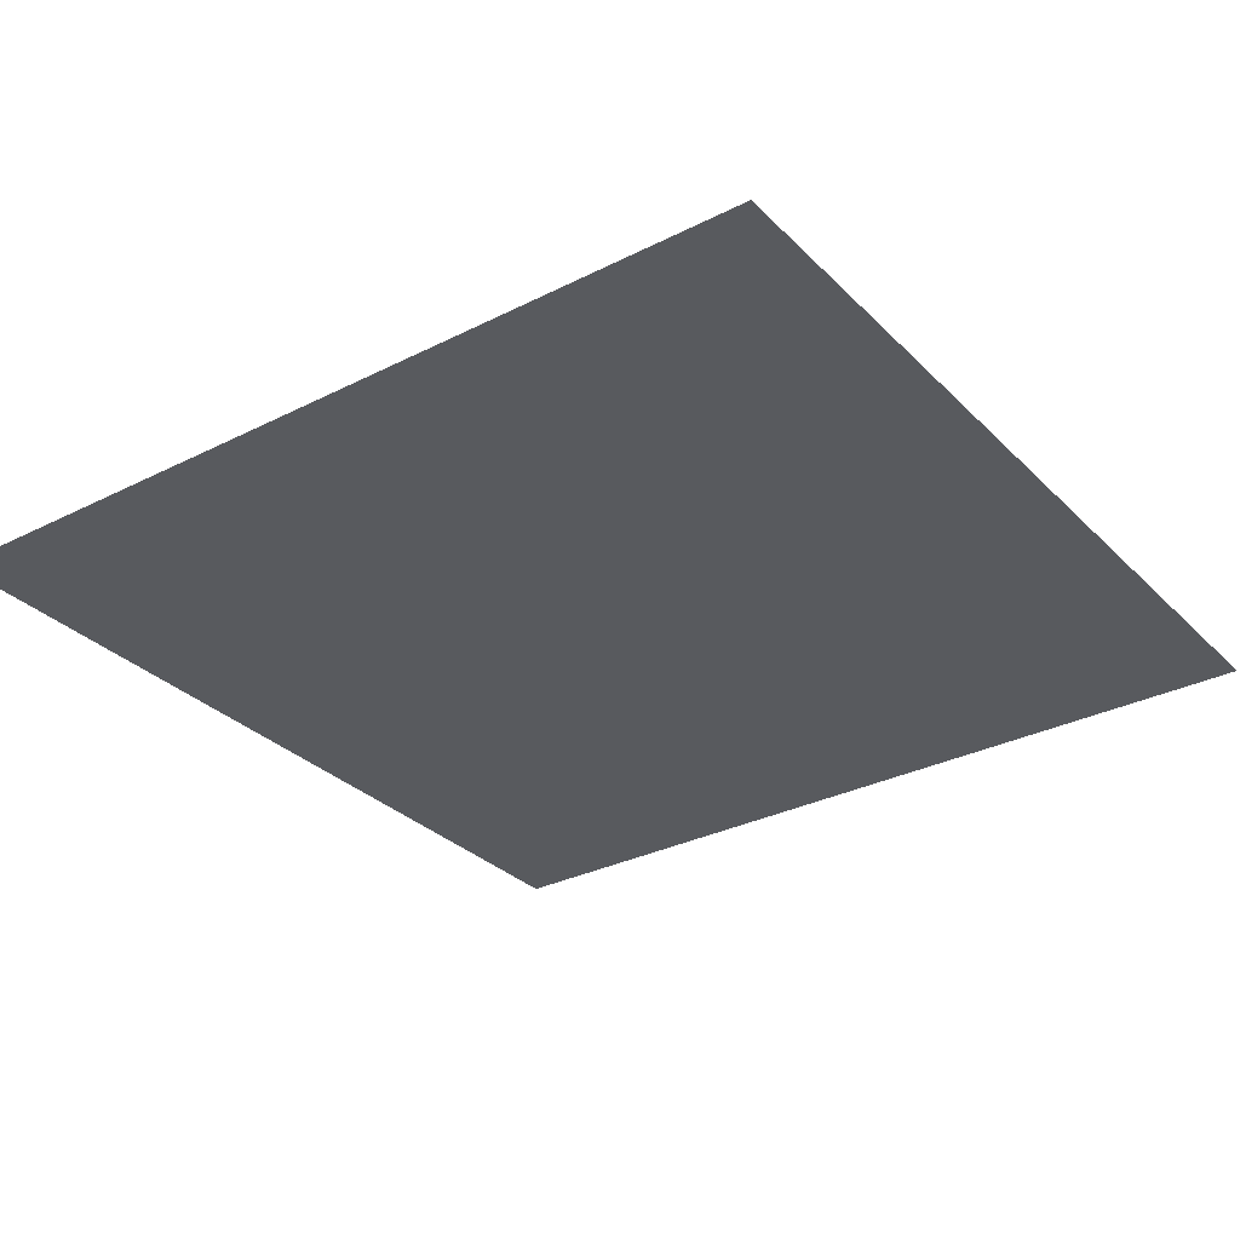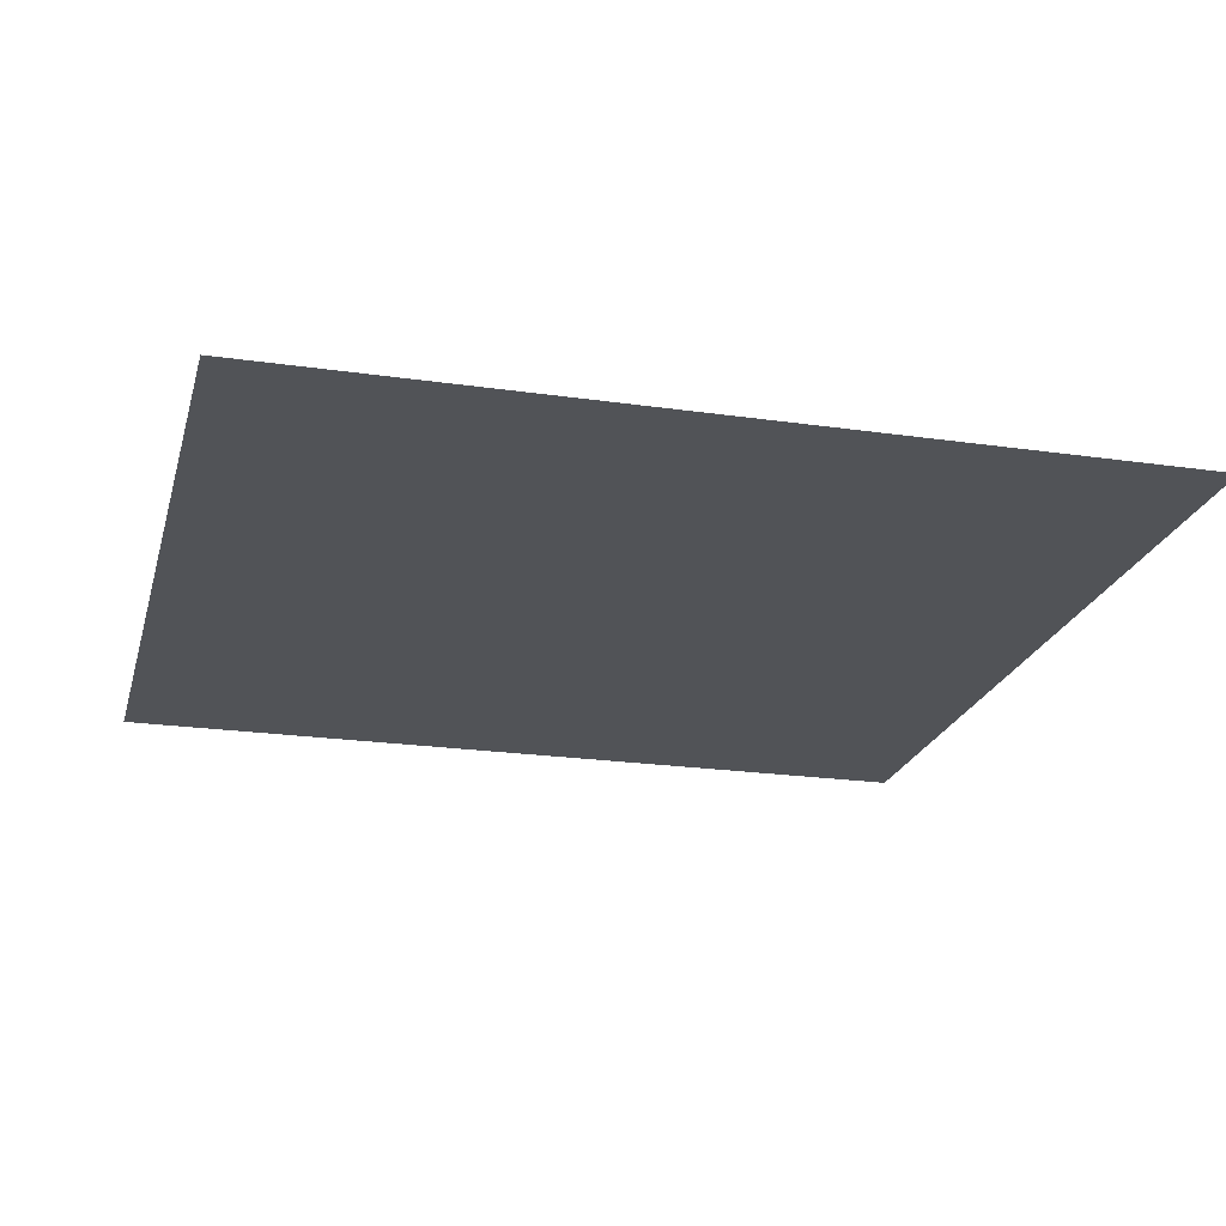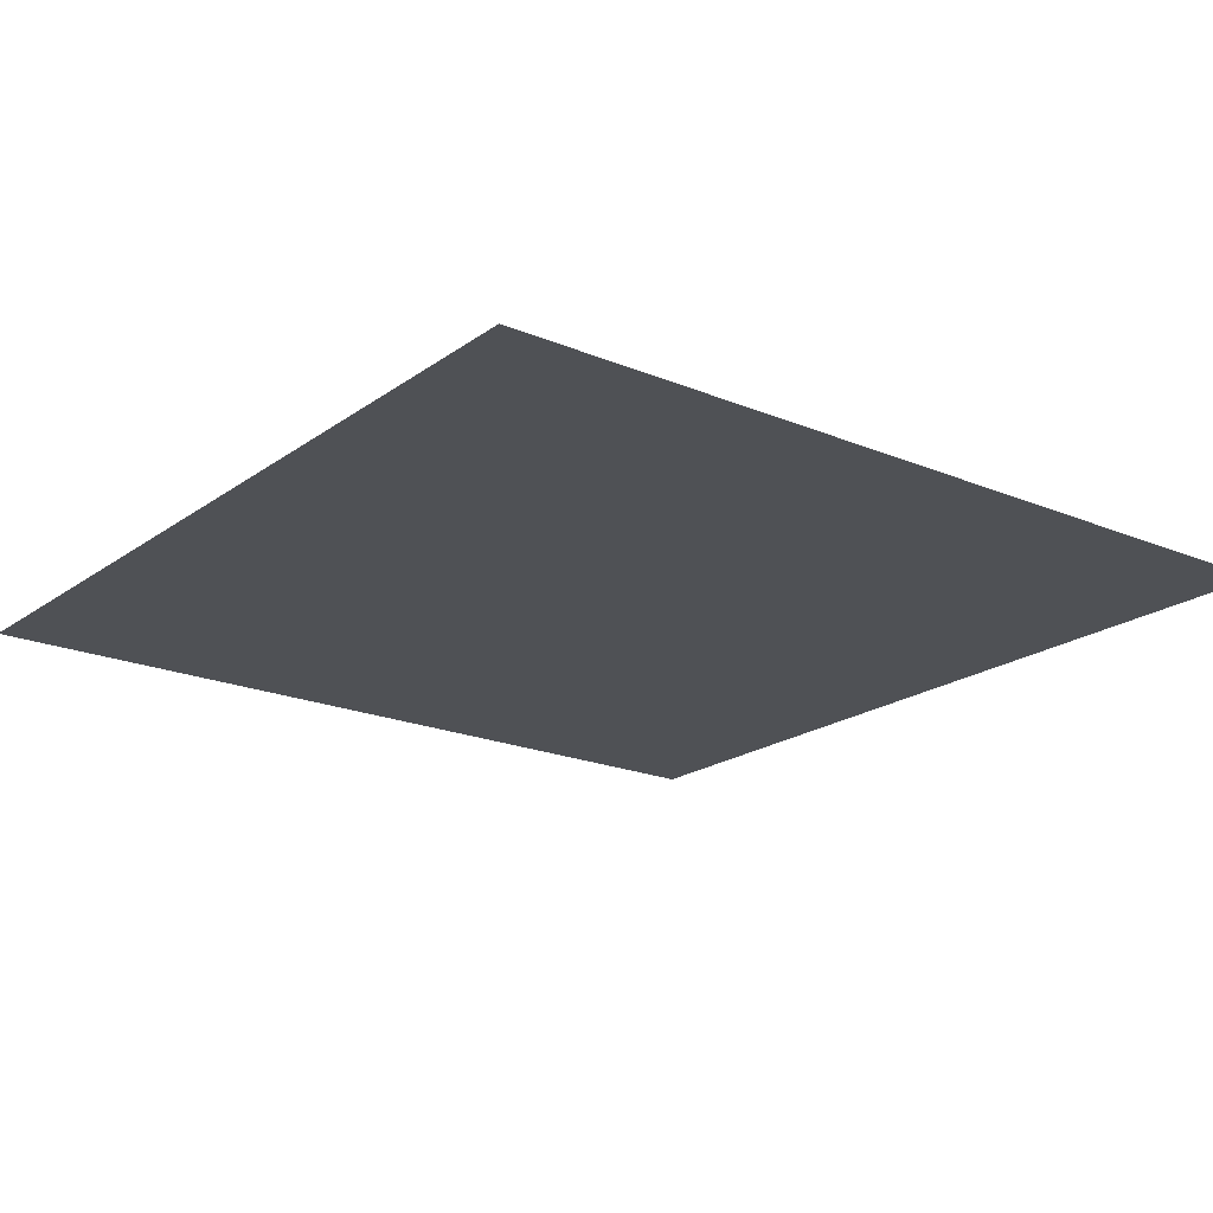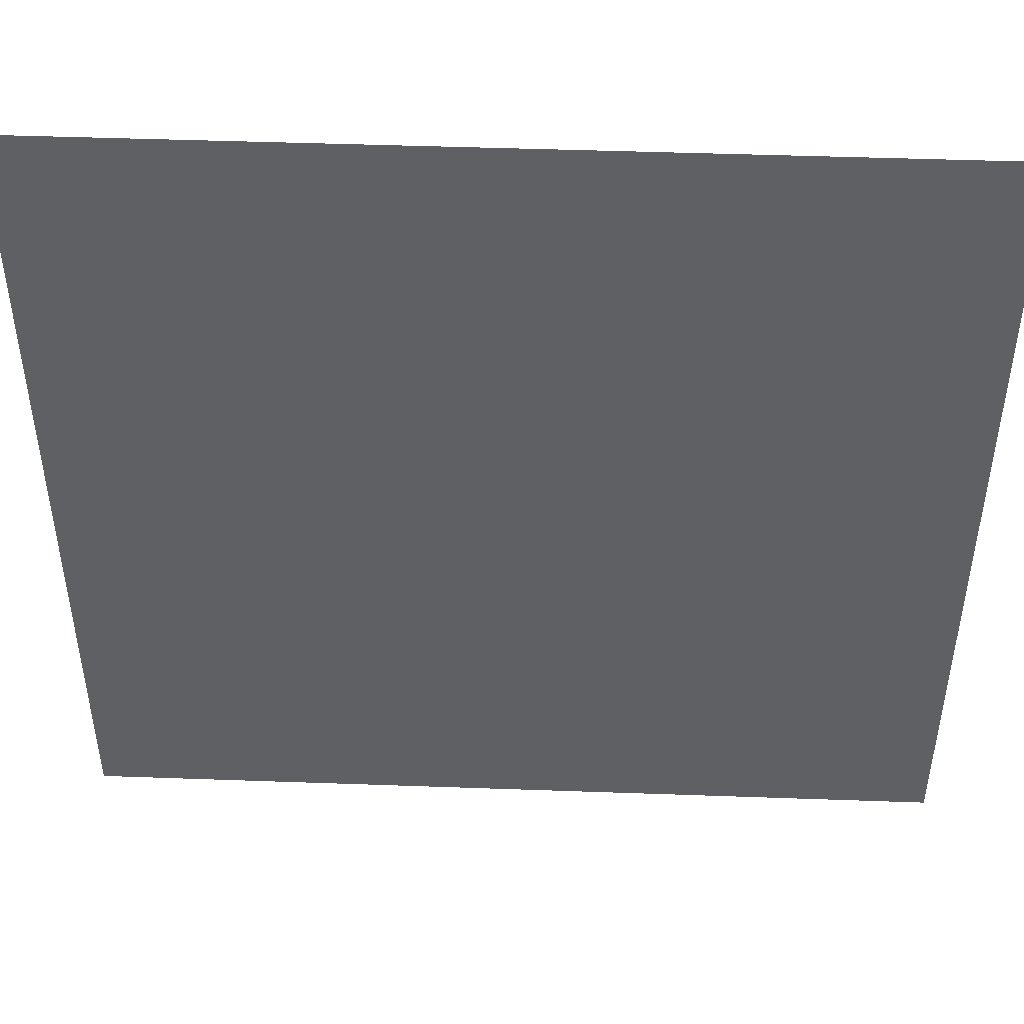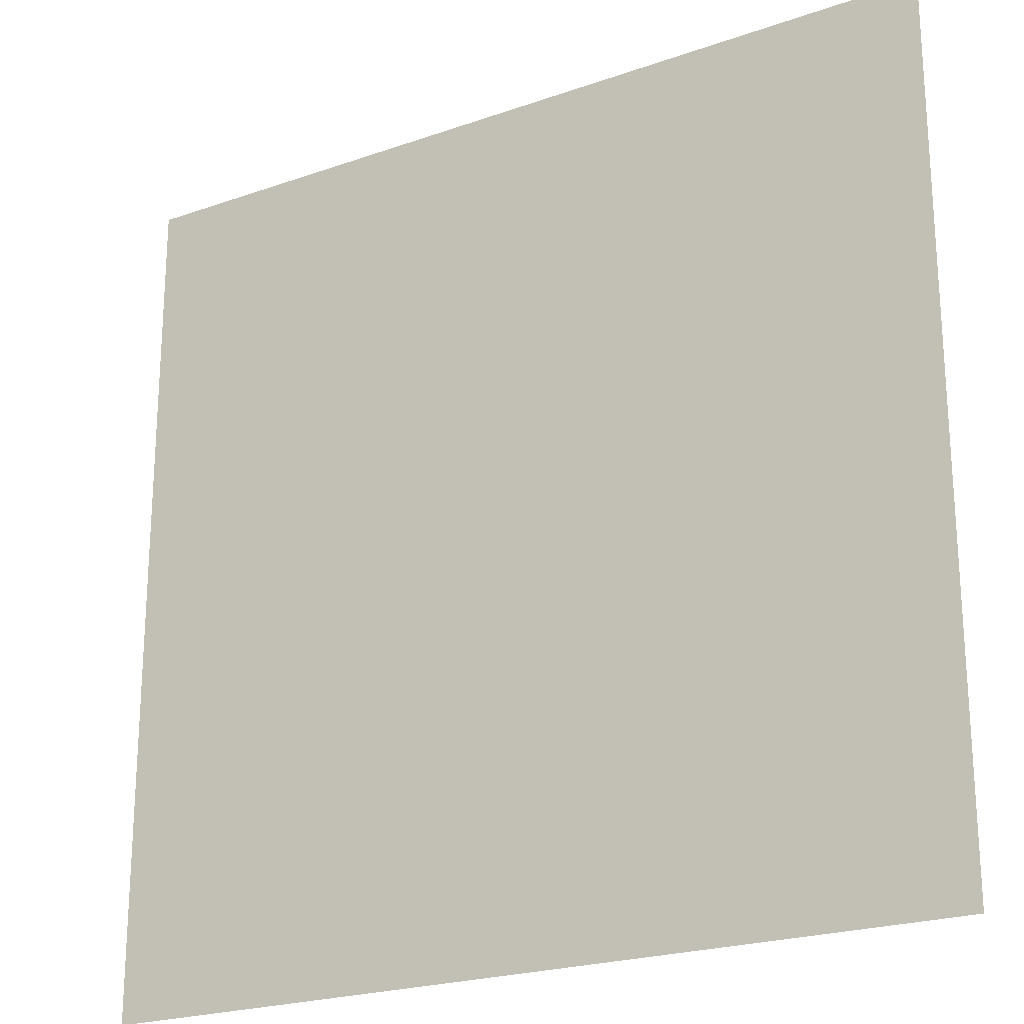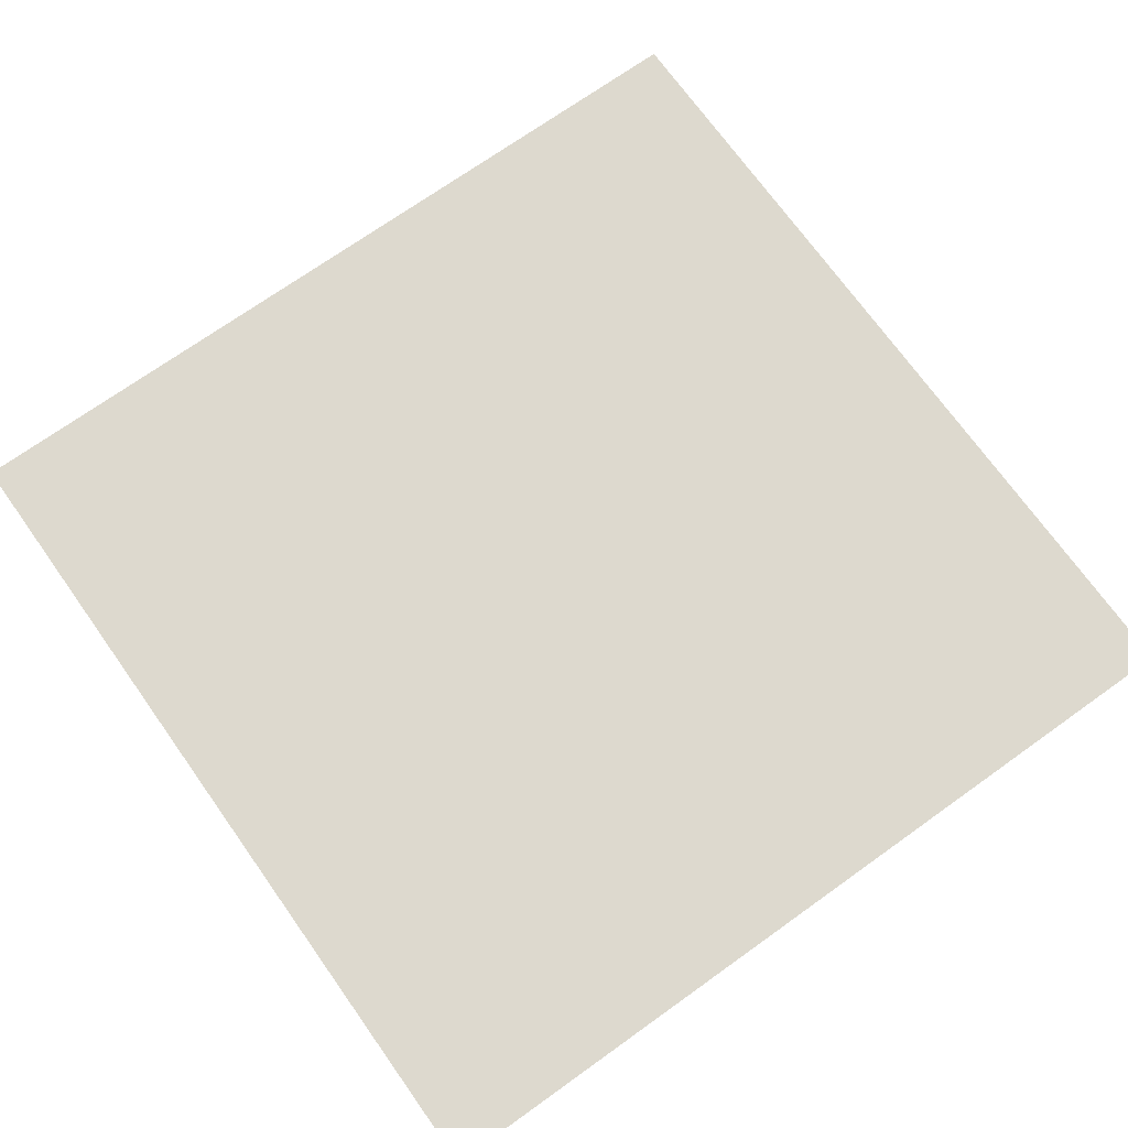
<metadata>
{"format":"obj","ext":"obj","renderer":"f3d","projection":"perspective","resolution":1024,"background":"white","views":[{"elev":-30.9,"azim":125.9,"up":"+Y"},{"elev":-21.9,"azim":-14.2,"up":"+Y"},{"elev":-20.0,"azim":-127.6,"up":"+Y"},{"elev":47.5,"azim":-177.7,"up":"+Z"},{"elev":-22.4,"azim":31.4,"up":"+Z"},{"elev":71.7,"azim":144.5,"up":"+Y"}]}
</metadata>
<code>
o item/sliding_button/5
v -64 0 -16
v -7 0 -11
v -3 0 6
v -64 0 37
v -64 0 -28
v 0 0 -24
v 8 0 13
v -64 0 47
v -64 0 -64
v 64 0 -64
v 64 0 64
v -64 0 64
f 1 2 3
f 1 3 4
f 5 6 7
f 5 7 8
f 9 10 11
f 9 11 12

</code>
